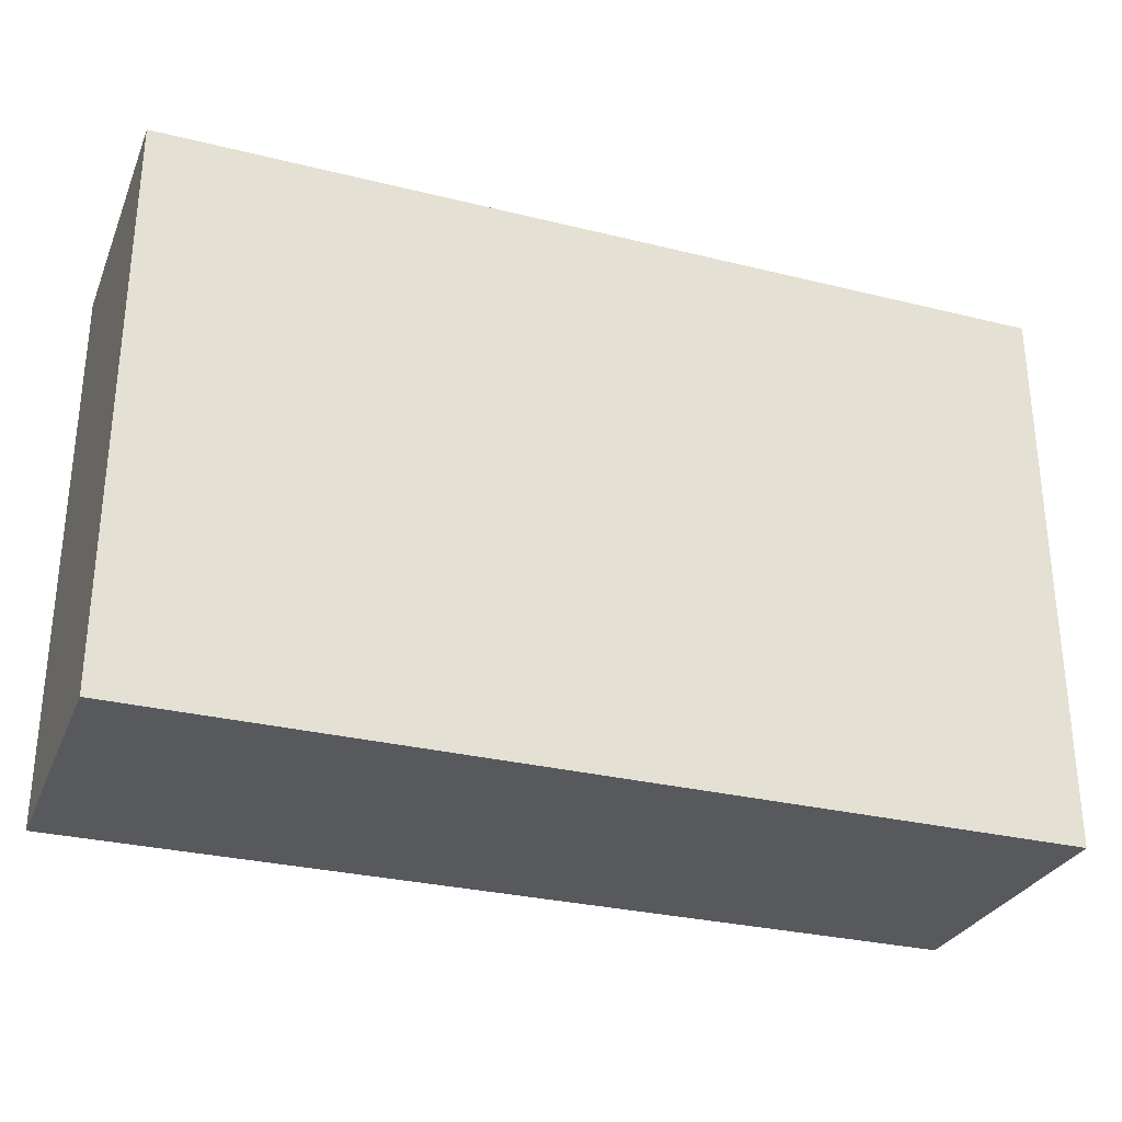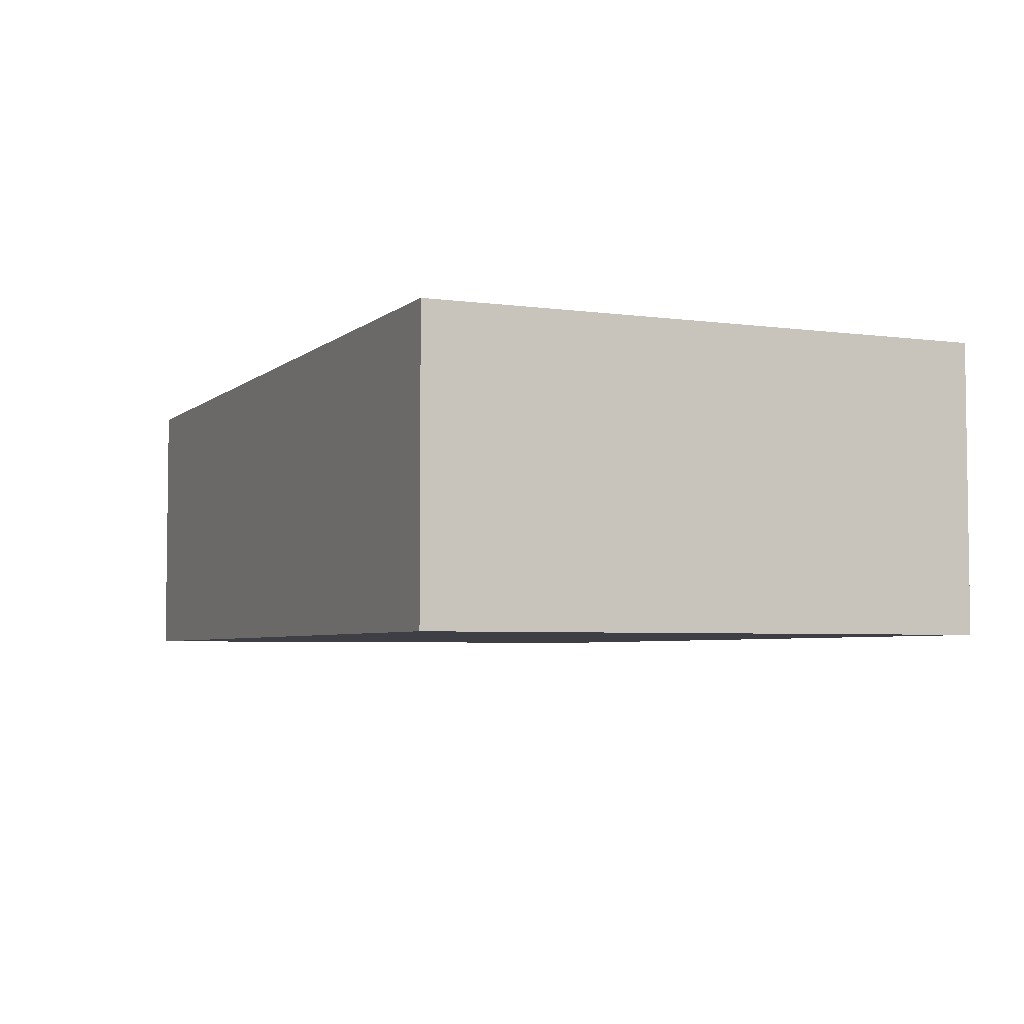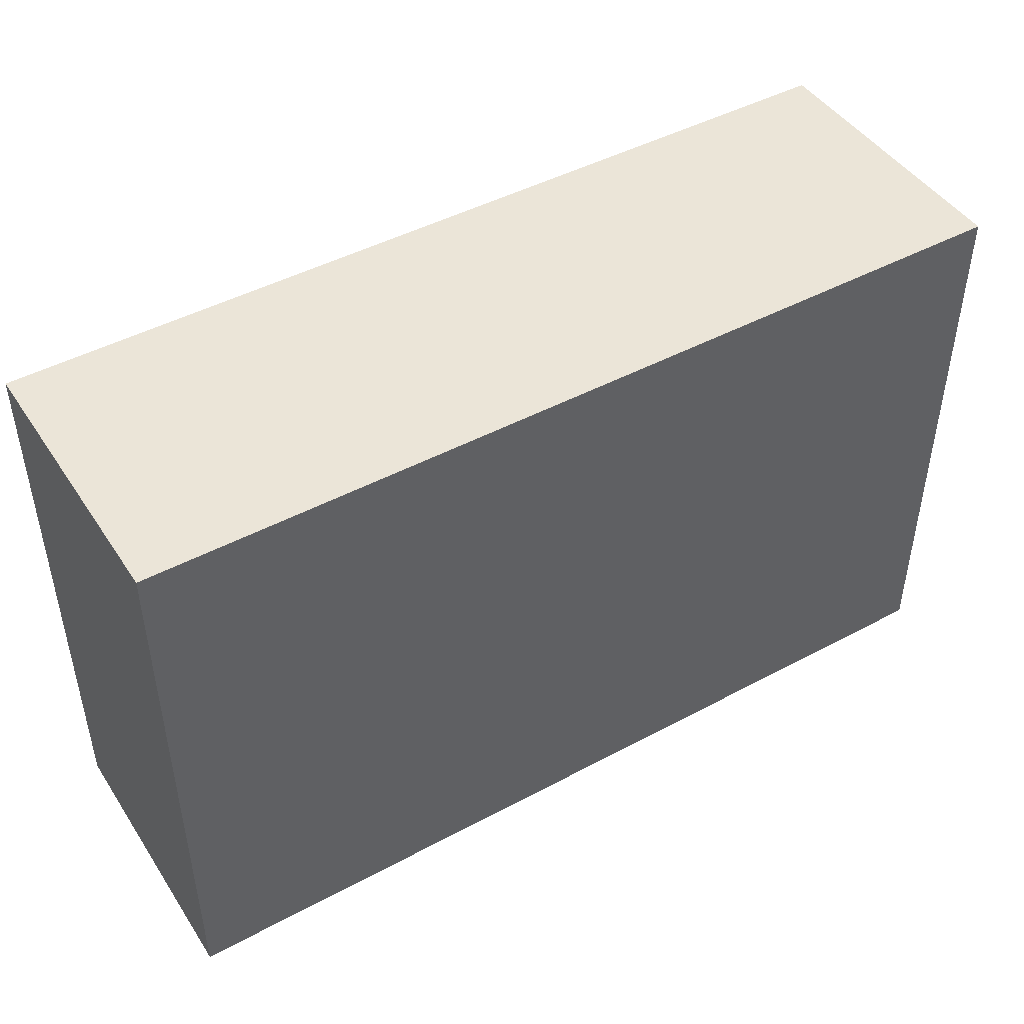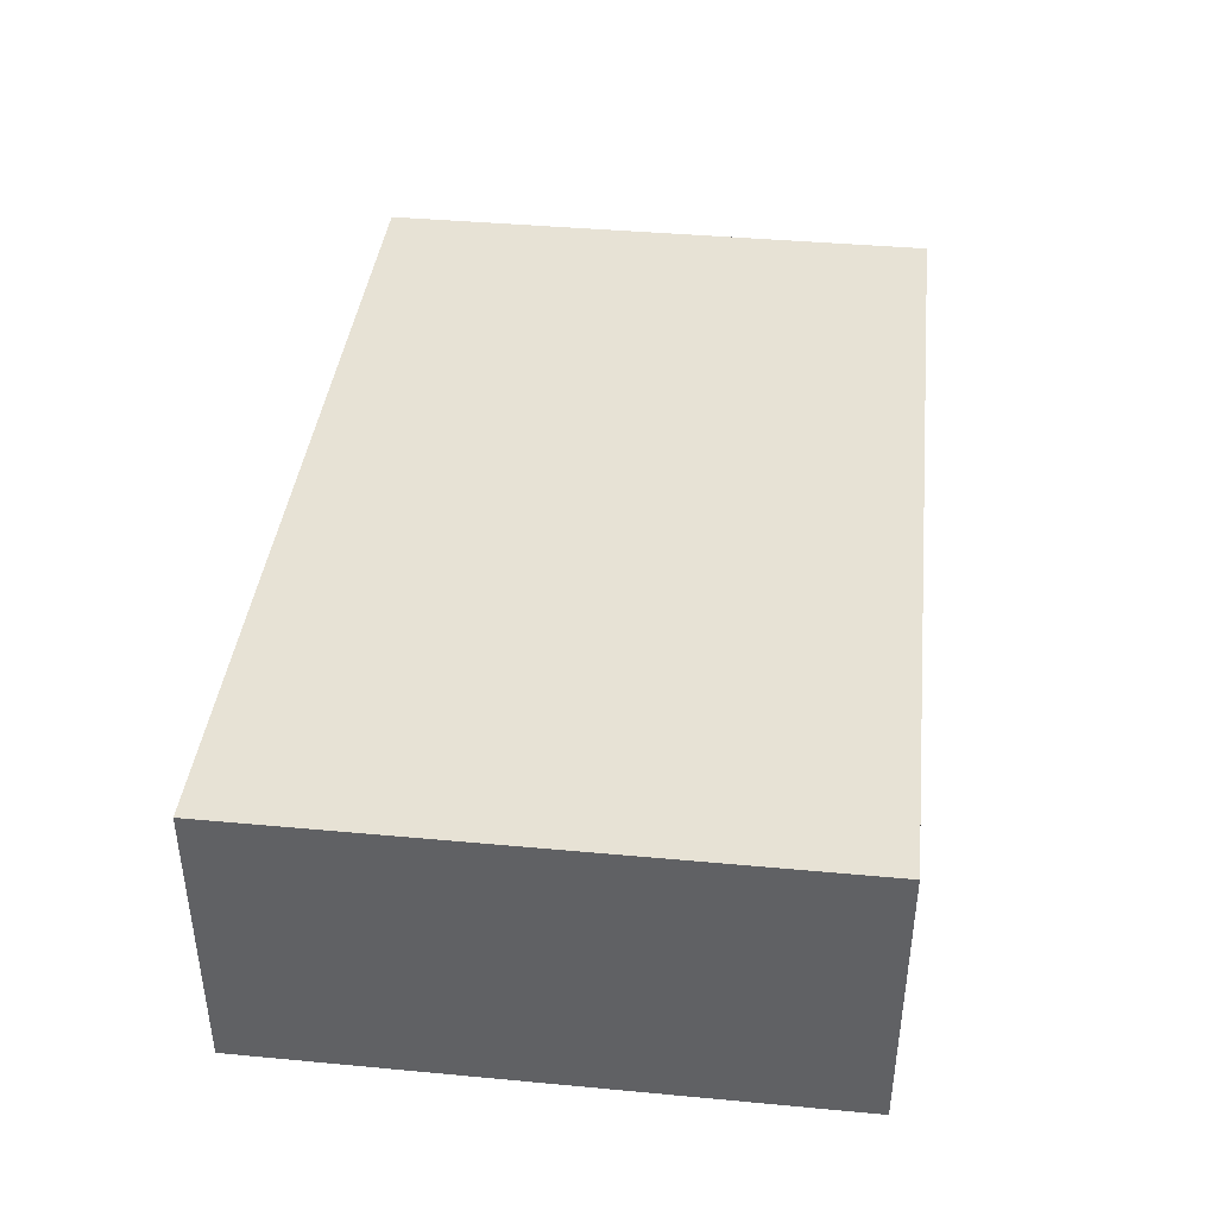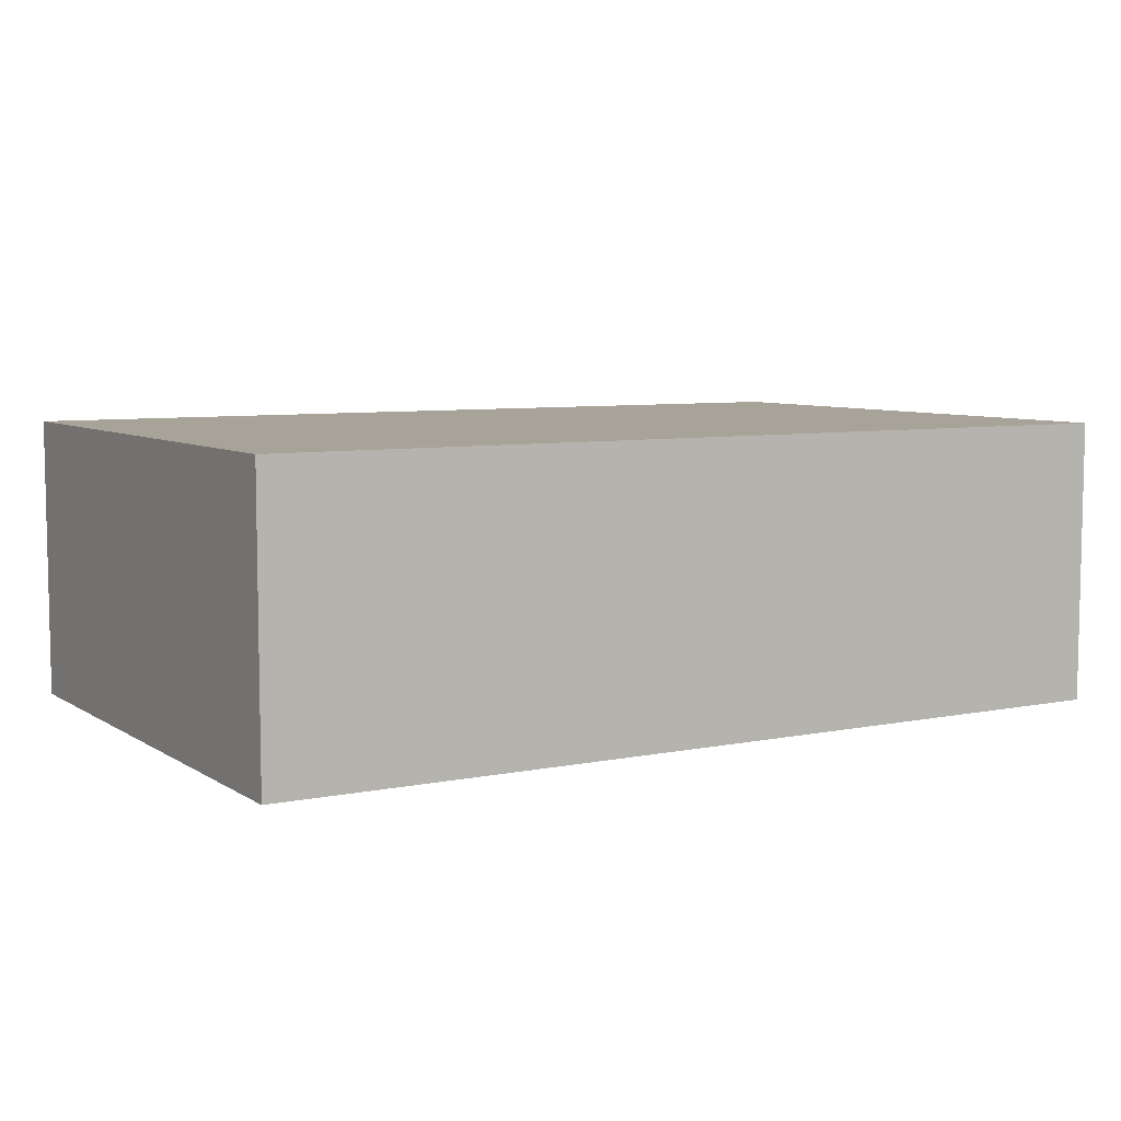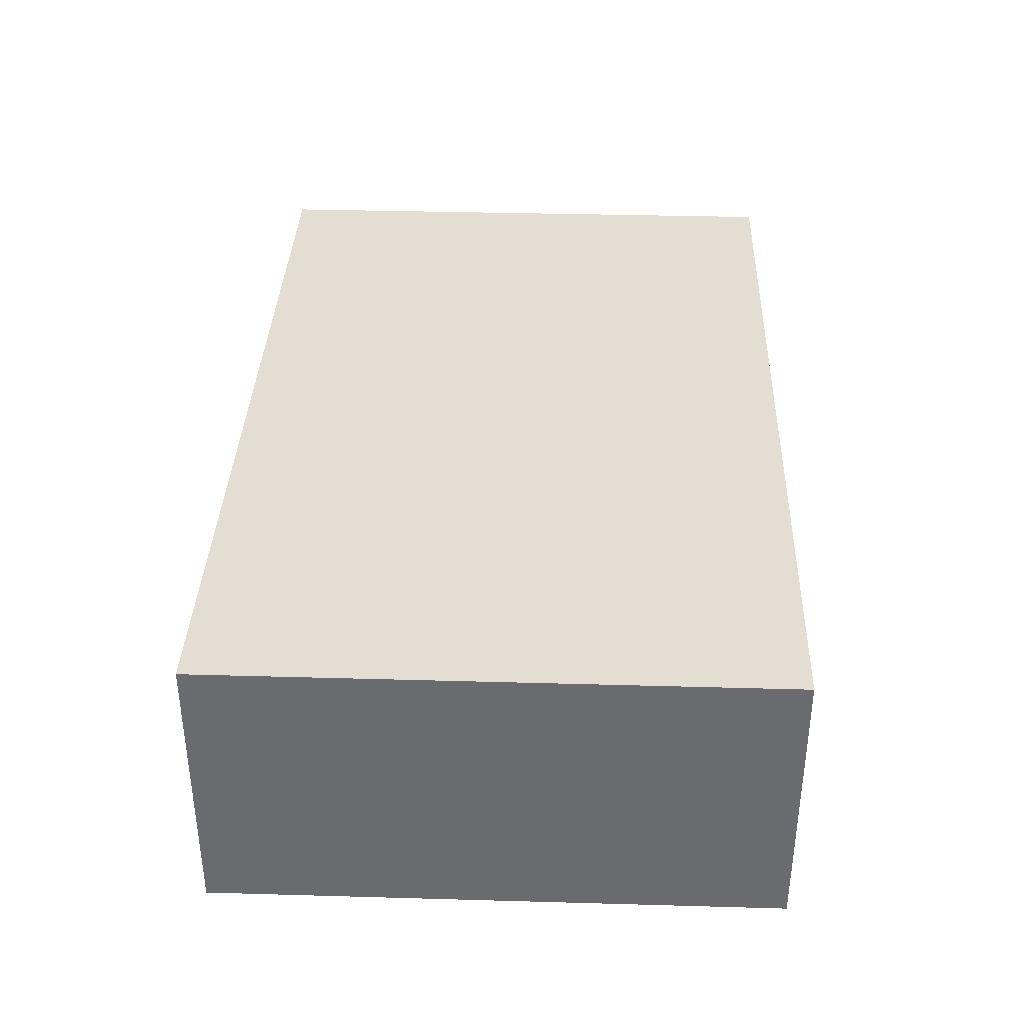
<metadata>
{"format":"obj","ext":"obj","renderer":"f3d","projection":"perspective","resolution":1024,"background":"white","views":[{"elev":-29.6,"azim":-20.0,"up":"+Z"},{"elev":-4.5,"azim":66.1,"up":"+Y"},{"elev":45.9,"azim":148.4,"up":"+Z"},{"elev":40.4,"azim":-83.5,"up":"+Y"},{"elev":6.9,"azim":-30.6,"up":"+Y"},{"elev":36.3,"azim":-87.9,"up":"+Y"}]}
</metadata>
<code>
o cardboard_box_2
v -0.195 0.125 -0.12
v -0.195 0 -0.12
v -0.195 0.125 0.13
v -0.195 0 0.13
v 0.2 0.125 -0.12
v 0.2 0 -0.12
v 0.2 0.125 0.13
v 0.2 0 0.13
f 1 2 4 3
f 3 4 8 7
f 7 8 6 5
f 5 6 2 1
f 3 7 5 1
f 8 4 2 6

</code>
